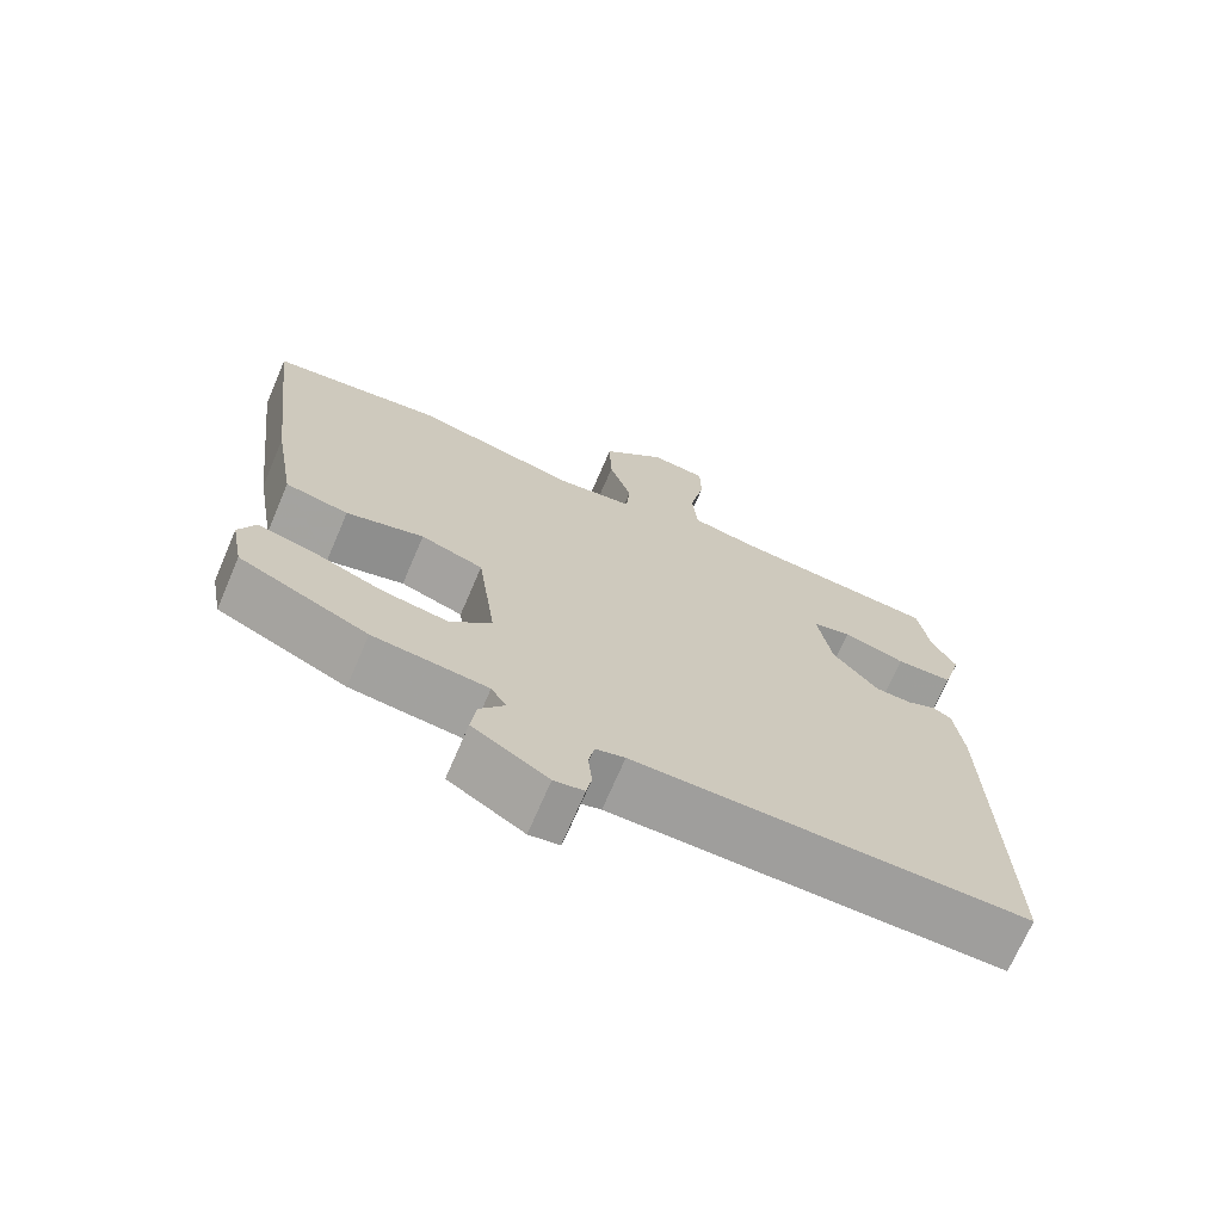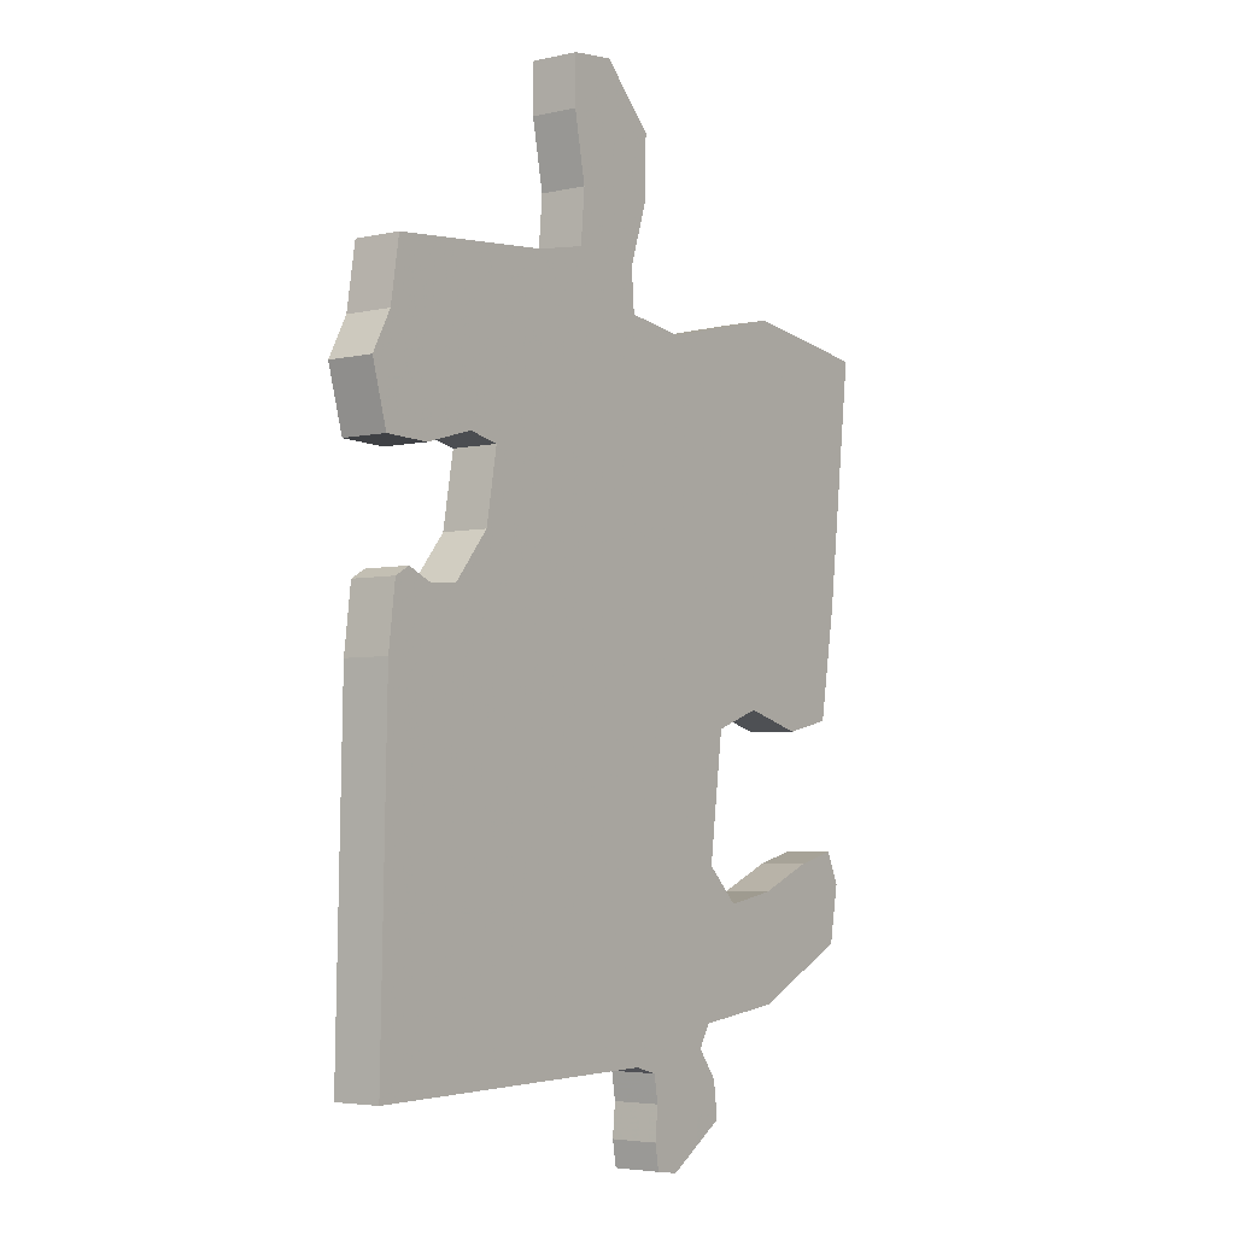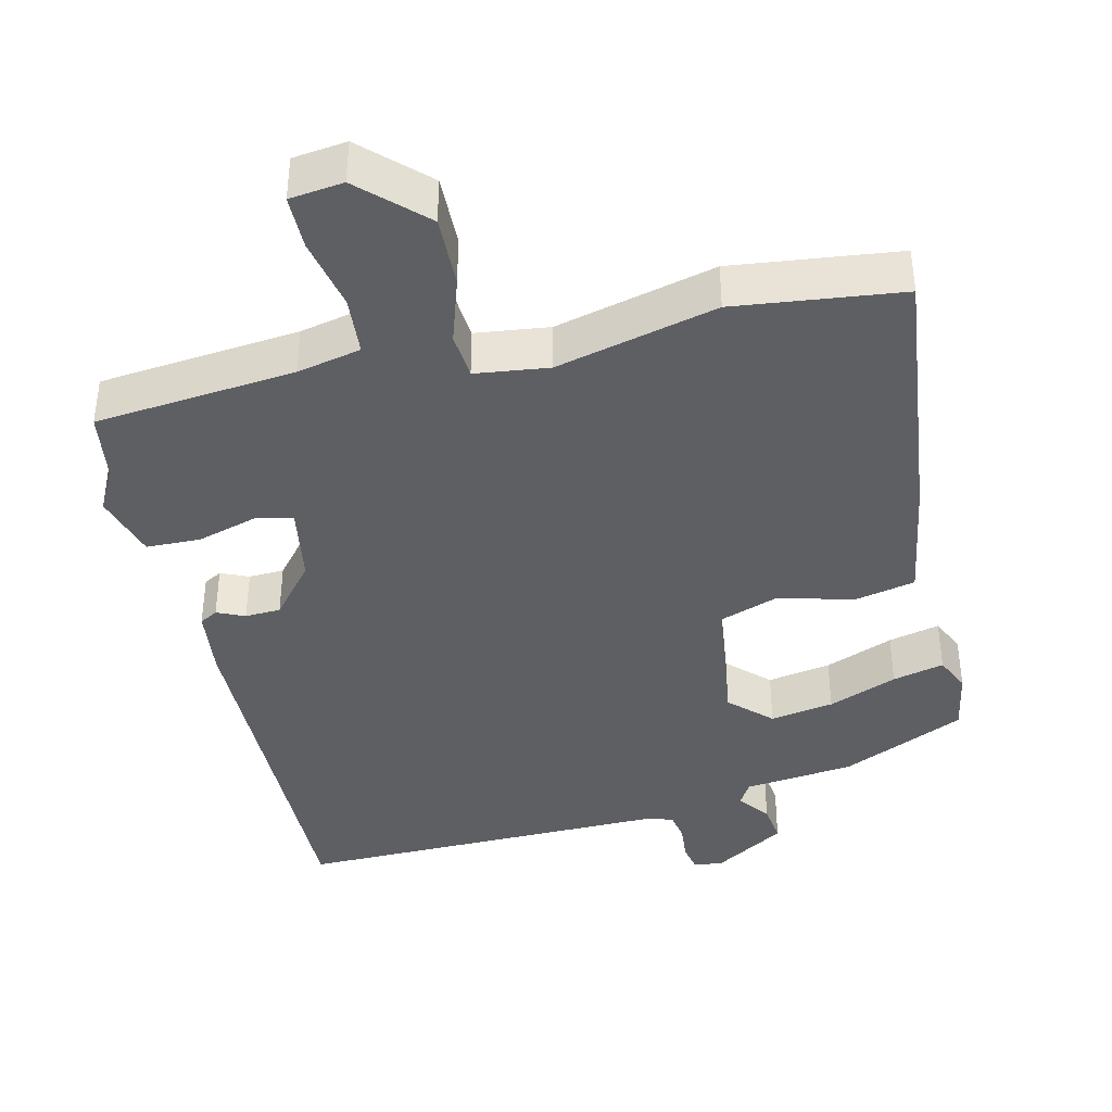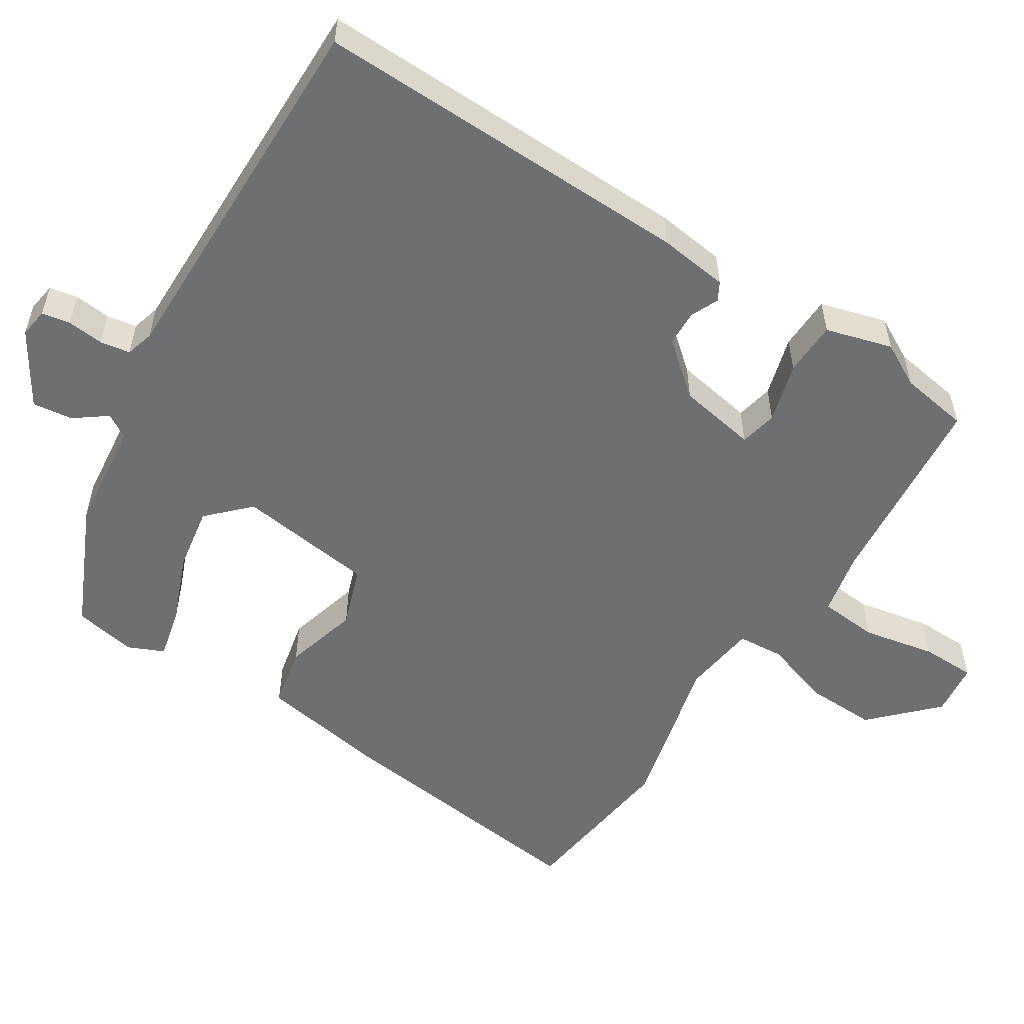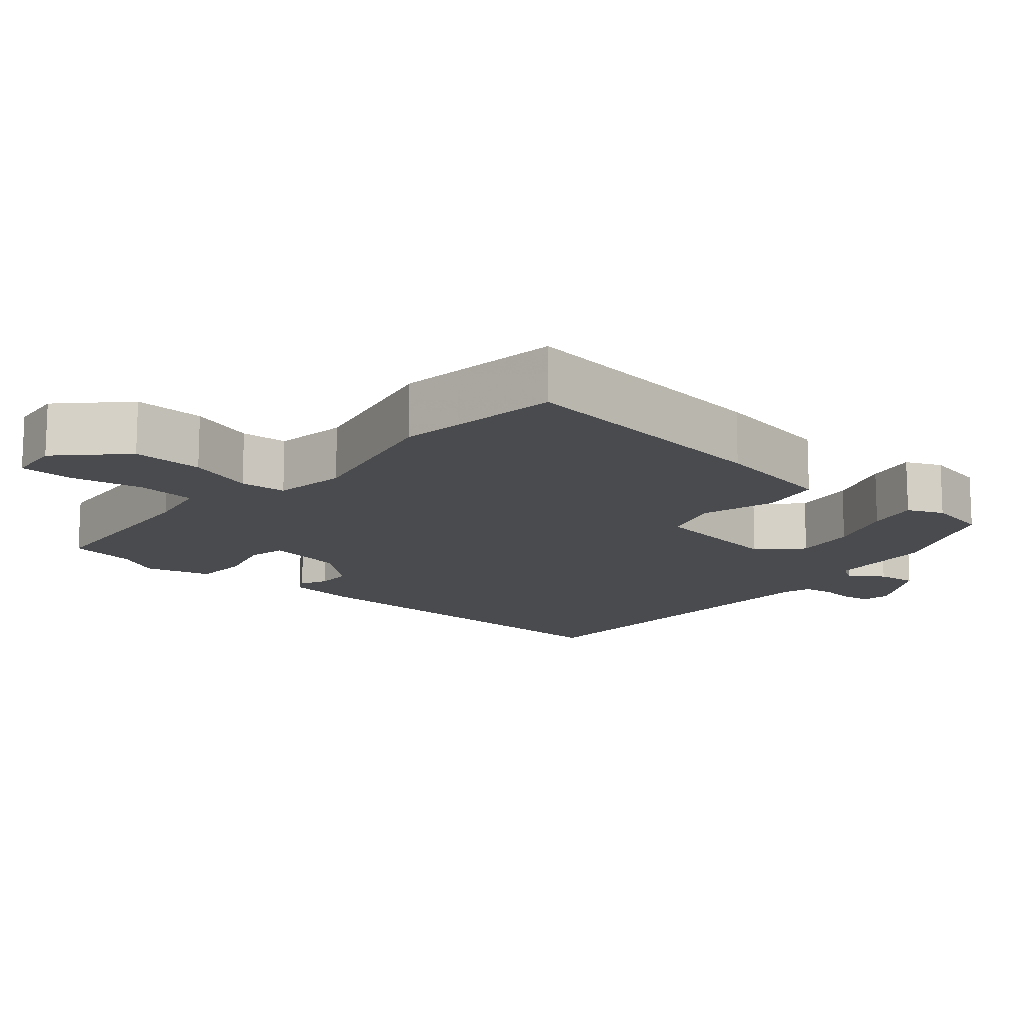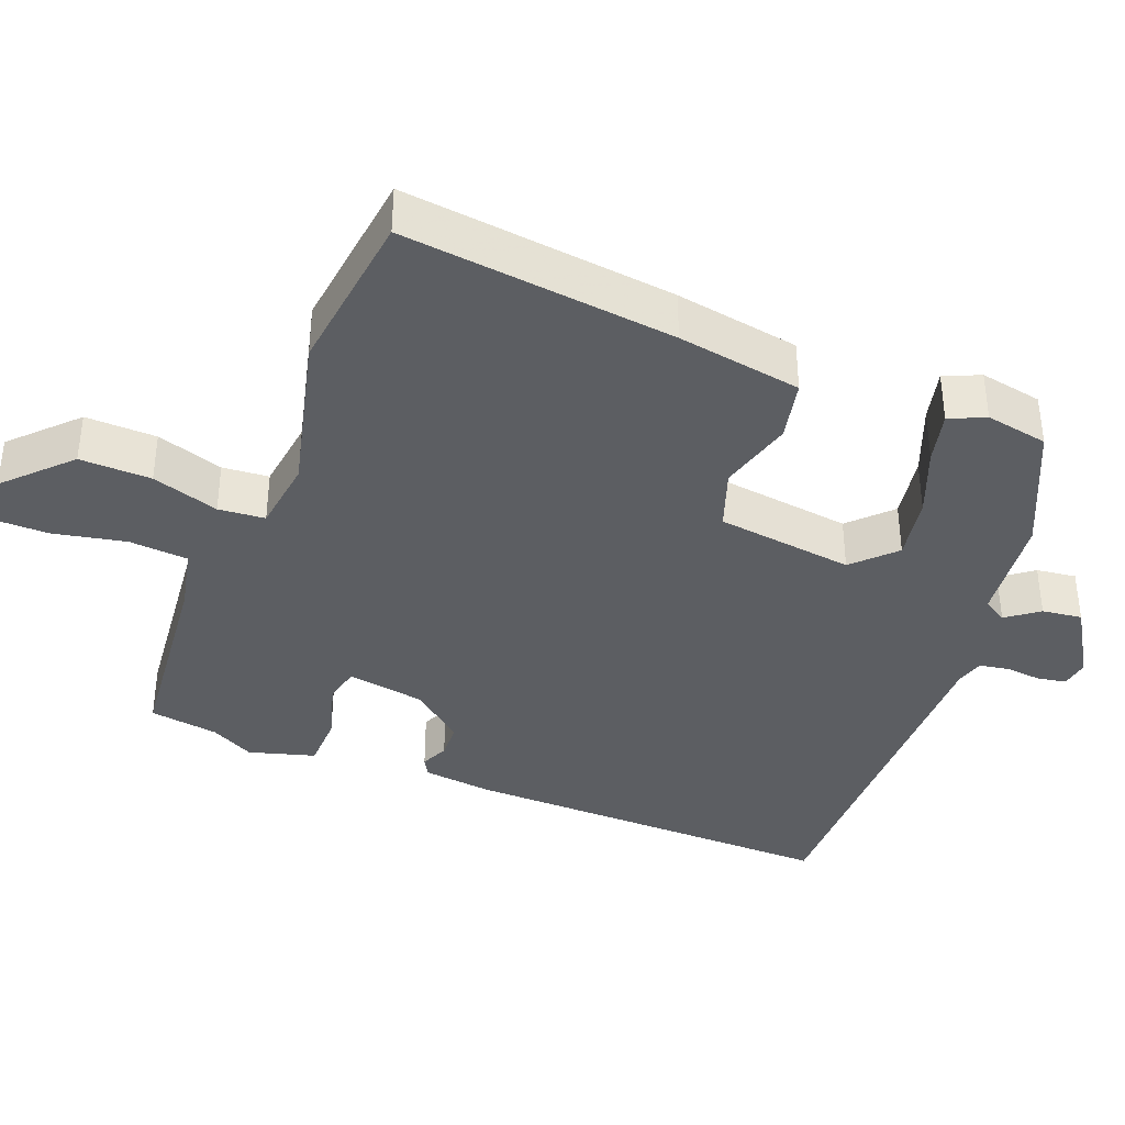
<metadata>
{"format":"obj","ext":"obj","renderer":"f3d","projection":"perspective","resolution":1024,"background":"white","views":[{"elev":-70.8,"azim":156.8,"up":"+Z"},{"elev":-4.3,"azim":-54.1,"up":"+Z"},{"elev":-39.8,"azim":13.5,"up":"+Y"},{"elev":-54.5,"azim":-122.6,"up":"+Y"},{"elev":-14.0,"azim":48.6,"up":"+Y"},{"elev":-37.9,"azim":68.7,"up":"+Y"}]}
</metadata>
<code>
v 0.482 0.07 -0.376
v 0.311 0.07 -0.455
v 0.159 0.07 -0.472
v 0.139 0.07 -0.505
v 0.172 0.07 -0.549
v 0.179 0.07 -0.604
v 0.079 0.07 -0.666
v 0.039 0.07 -0.66
v 0.032 0.07 -0.621
v 0.037 0.07 -0.571
v 0.03 0.07 -0.53
v -0.009 0.07 -0.519
v -0.525 0.07 -0.524
v -0.514 0.07 -0.001
v -0.502 0.07 0.095
v -0.477 0.07 0.109
v -0.439 0.07 0.092
v -0.39 0.07 0.094
v -0.33 0.07 0.166
v -0.311 0.07 0.274
v -0.362 0.07 0.285
v -0.445 0.07 0.261
v -0.52 0.07 0.263
v -0.546 0.07 0.354
v -0.514 0.07 0.414
v -0.499 0.07 0.509
v -0.223 0.07 0.536
v -0.135 0.07 0.555
v -0.128 0.07 0.636
v -0.148 0.07 0.736
v -0.147 0.07 0.811
v -0.073 0.07 0.82
v 0.012 0.07 0.737
v 0.009 0.07 0.639
v -0.021 0.07 0.547
v -0.016 0.07 0.483
v 0.085 0.07 0.47
v 0.306 0.07 0.524
v 0.535 0.07 0.496
v 0.491 0.07 0.122
v 0.462 0.07 -0.049
v 0.378 0.07 -0.067
v 0.275 0.07 -0.039
v 0.192 0.07 -0.068
v 0.167 0.07 -0.257
v 0.222 0.07 -0.311
v 0.31 0.07 -0.296
v 0.405 0.07 -0.258
v 0.476 0.07 -0.241
v 0.498 0.07 -0.29
v 0.482 0 -0.376
v 0.311 0 -0.455
v 0.159 0 -0.472
v 0.139 0 -0.505
v 0.172 0 -0.549
v 0.179 0 -0.604
v 0.079 0 -0.666
v 0.039 0 -0.66
v 0.032 0 -0.621
v 0.037 0 -0.571
v 0.03 0 -0.53
v -0.009 0 -0.519
v -0.525 0 -0.524
v -0.514 0 -0.001
v -0.502 0 0.095
v -0.477 0 0.109
v -0.439 0 0.092
v -0.39 0 0.094
v -0.33 0 0.166
v -0.311 0 0.274
v -0.362 0 0.285
v -0.445 0 0.261
v -0.52 0 0.263
v -0.546 0 0.354
v -0.514 0 0.414
v -0.499 0 0.509
v -0.223 0 0.536
v -0.135 0 0.555
v -0.128 0 0.636
v -0.148 0 0.736
v -0.147 0 0.811
v -0.073 0 0.82
v 0.012 0 0.737
v 0.009 0 0.639
v -0.021 0 0.547
v -0.016 0 0.483
v 0.085 0 0.47
v 0.306 0 0.524
v 0.535 0 0.496
v 0.491 0 0.122
v 0.462 0 -0.049
v 0.378 0 -0.067
v 0.275 0 -0.039
v 0.192 0 -0.068
v 0.167 0 -0.257
v 0.222 0 -0.311
v 0.31 0 -0.296
v 0.405 0 -0.258
v 0.476 0 -0.241
v 0.498 0 -0.29
f 47 48 49 50
f 46 47 50 1
f 40 41 42 43
f 40 43 44
f 37 38 39 40
f 36 37 40 44
f 32 33 34 35
f 32 35 36
f 29 30 31 32
f 28 29 32 36
f 27 28 36 44
f 25 26 27 44
f 21 22 23 24
f 20 21 24 25
f 14 15 16 17
f 12 13 14 17
f 11 12 17 18
f 7 8 9 10
f 7 10 11
f 4 5 6 7
f 4 7 11
f 3 4 11 18
f 46 1 2 3
f 45 46 3 18
f 44 45 18 19
f 20 25 44
f 19 20 44
f 100 99 98 97
f 51 100 97 96
f 93 92 91 90
f 94 93 90
f 90 89 88 87
f 94 90 87 86
f 85 84 83 82
f 86 85 82
f 82 81 80 79
f 86 82 79 78
f 94 86 78 77
f 94 77 76 75
f 74 73 72 71
f 75 74 71 70
f 67 66 65 64
f 67 64 63 62
f 68 67 62 61
f 60 59 58 57
f 61 60 57
f 57 56 55 54
f 61 57 54
f 68 61 54 53
f 53 52 51 96
f 68 53 96 95
f 69 68 95 94
f 94 75 70
f 94 70 69
f 1 51 52 2
f 2 52 53 3
f 3 53 54 4
f 4 54 55 5
f 5 55 56 6
f 6 56 57 7
f 7 57 58 8
f 8 58 59 9
f 9 59 60 10
f 10 60 61 11
f 11 61 62 12
f 12 62 63 13
f 13 63 64 14
f 14 64 65 15
f 15 65 66 16
f 16 66 67 17
f 17 67 68 18
f 18 68 69 19
f 19 69 70 20
f 20 70 71 21
f 21 71 72 22
f 22 72 73 23
f 23 73 74 24
f 24 74 75 25
f 25 75 76 26
f 26 76 77 27
f 27 77 78 28
f 28 78 79 29
f 29 79 80 30
f 30 80 81 31
f 31 81 82 32
f 32 82 83 33
f 33 83 84 34
f 34 84 85 35
f 35 85 86 36
f 36 86 87 37
f 37 87 88 38
f 38 88 89 39
f 39 89 90 40
f 40 90 91 41
f 41 91 92 42
f 42 92 93 43
f 43 93 94 44
f 44 94 95 45
f 45 95 96 46
f 46 96 97 47
f 47 97 98 48
f 48 98 99 49
f 49 99 100 50
f 50 100 51 1

</code>
